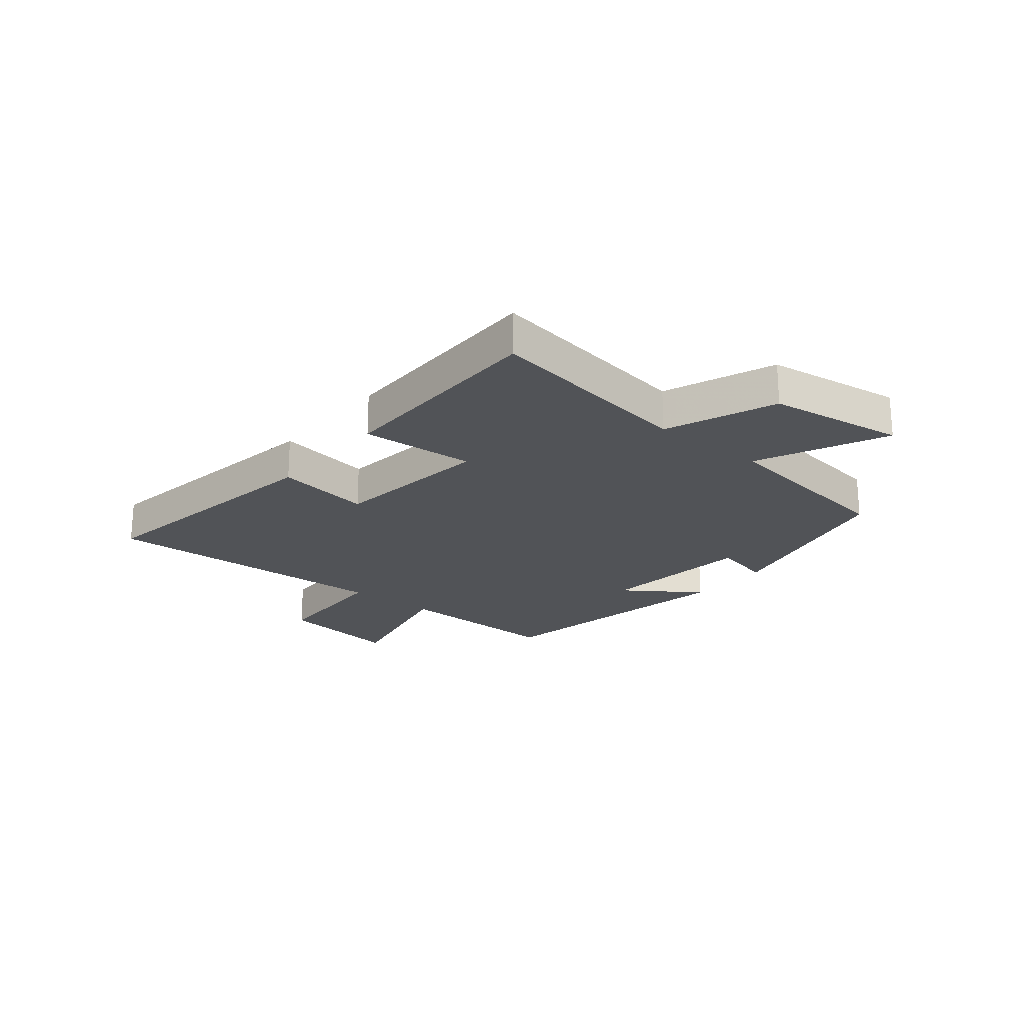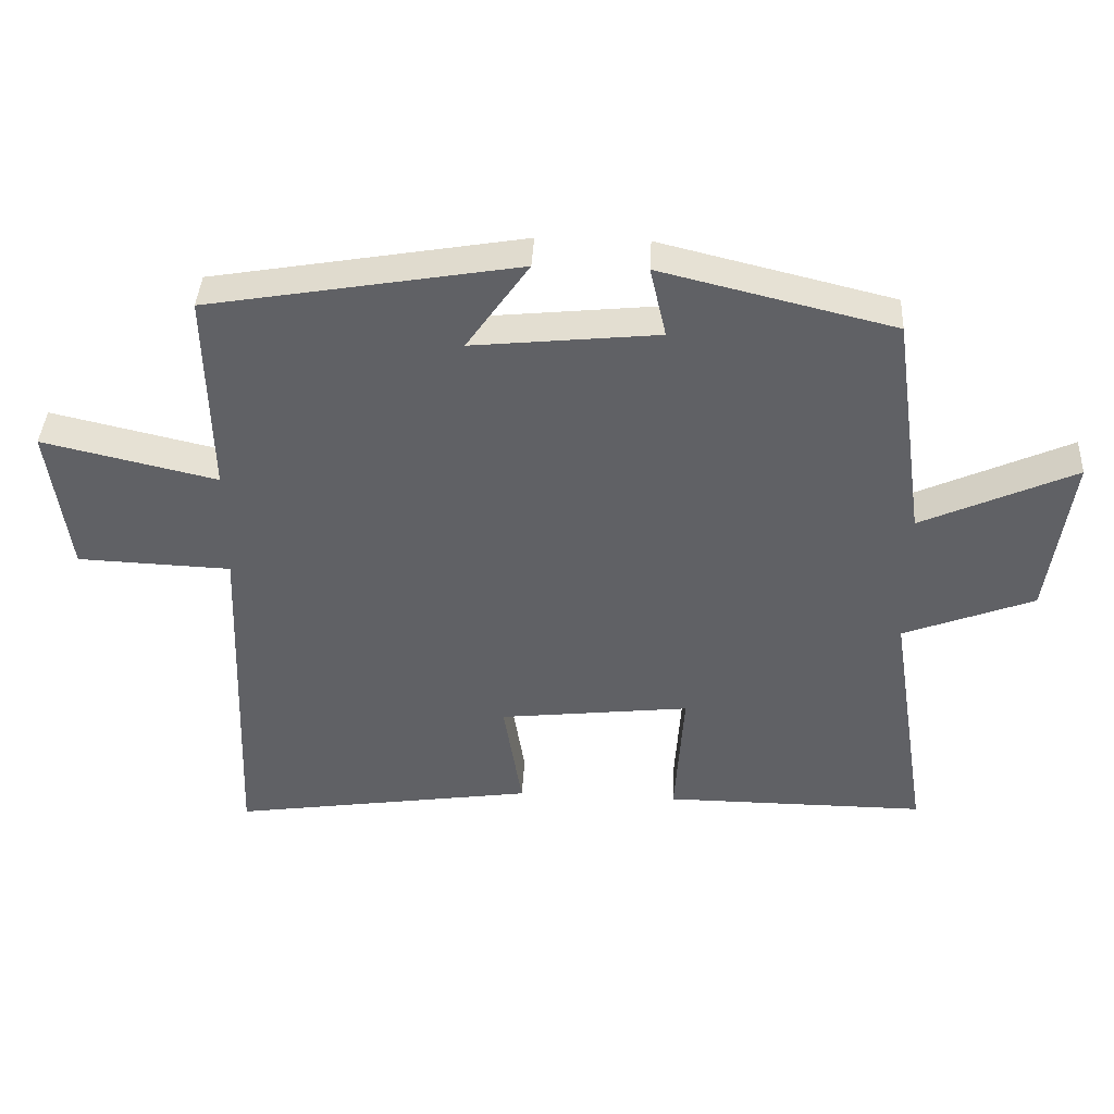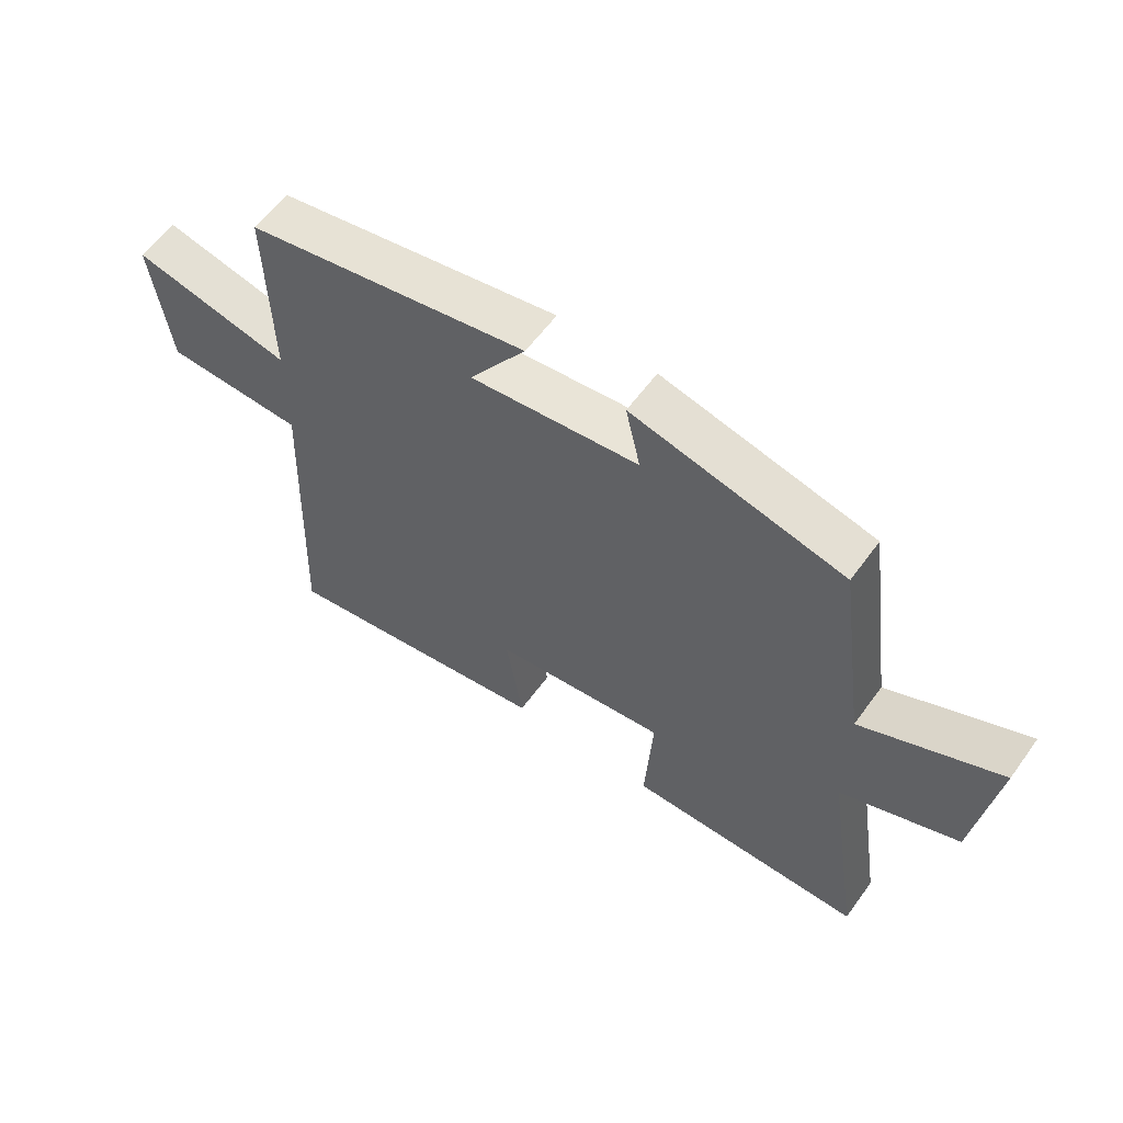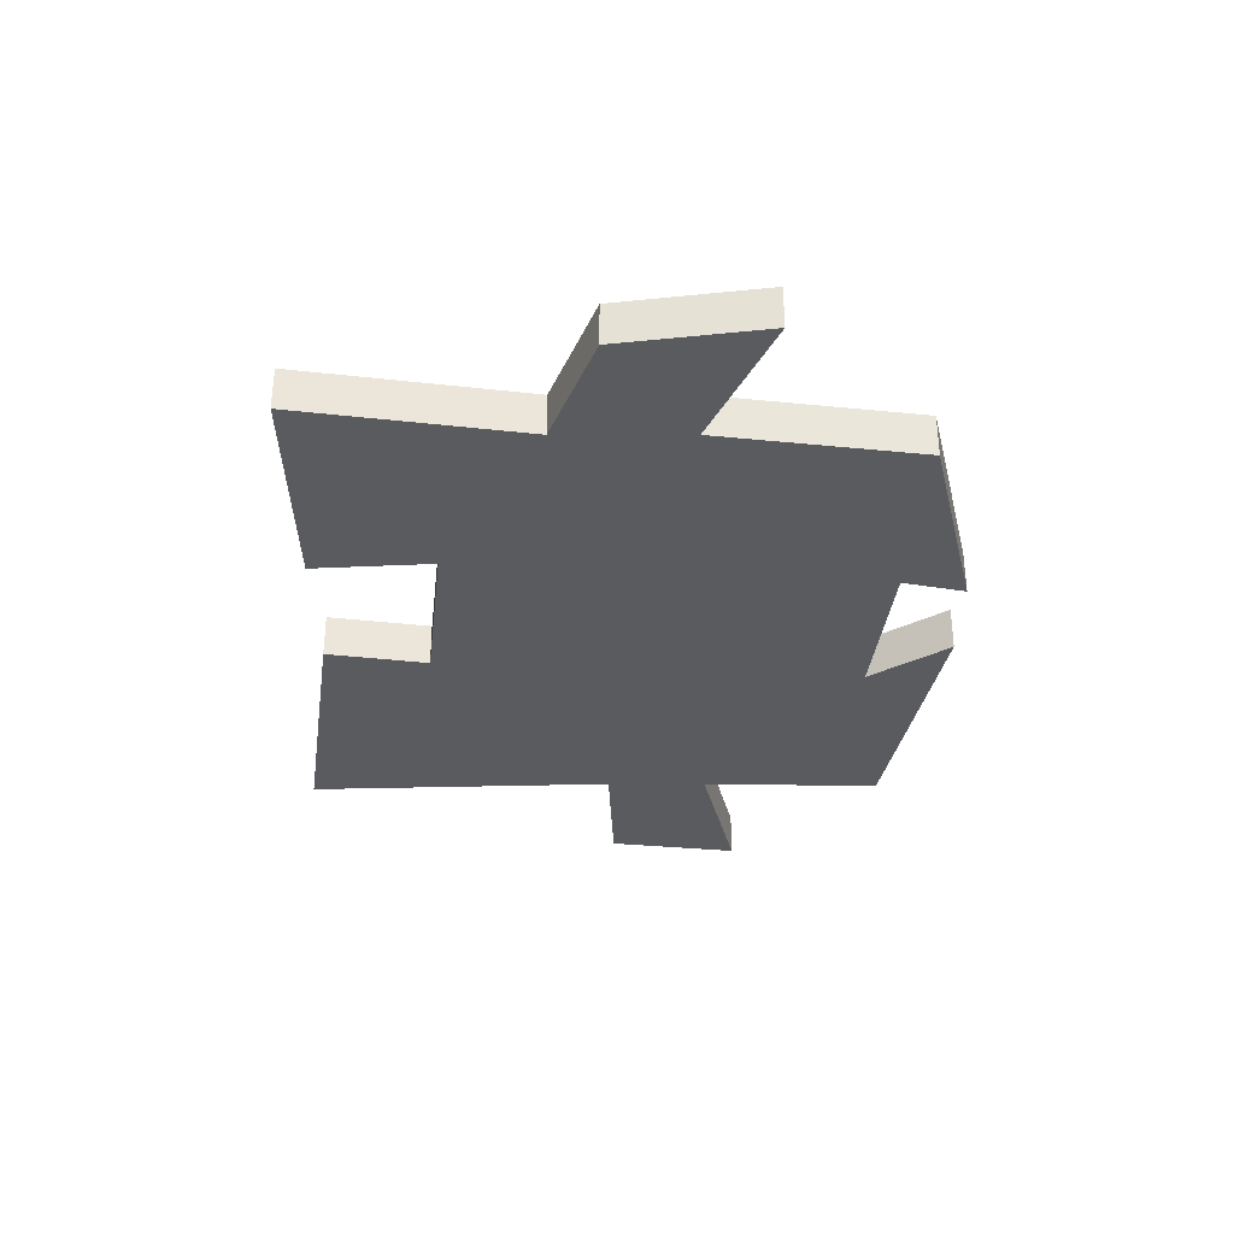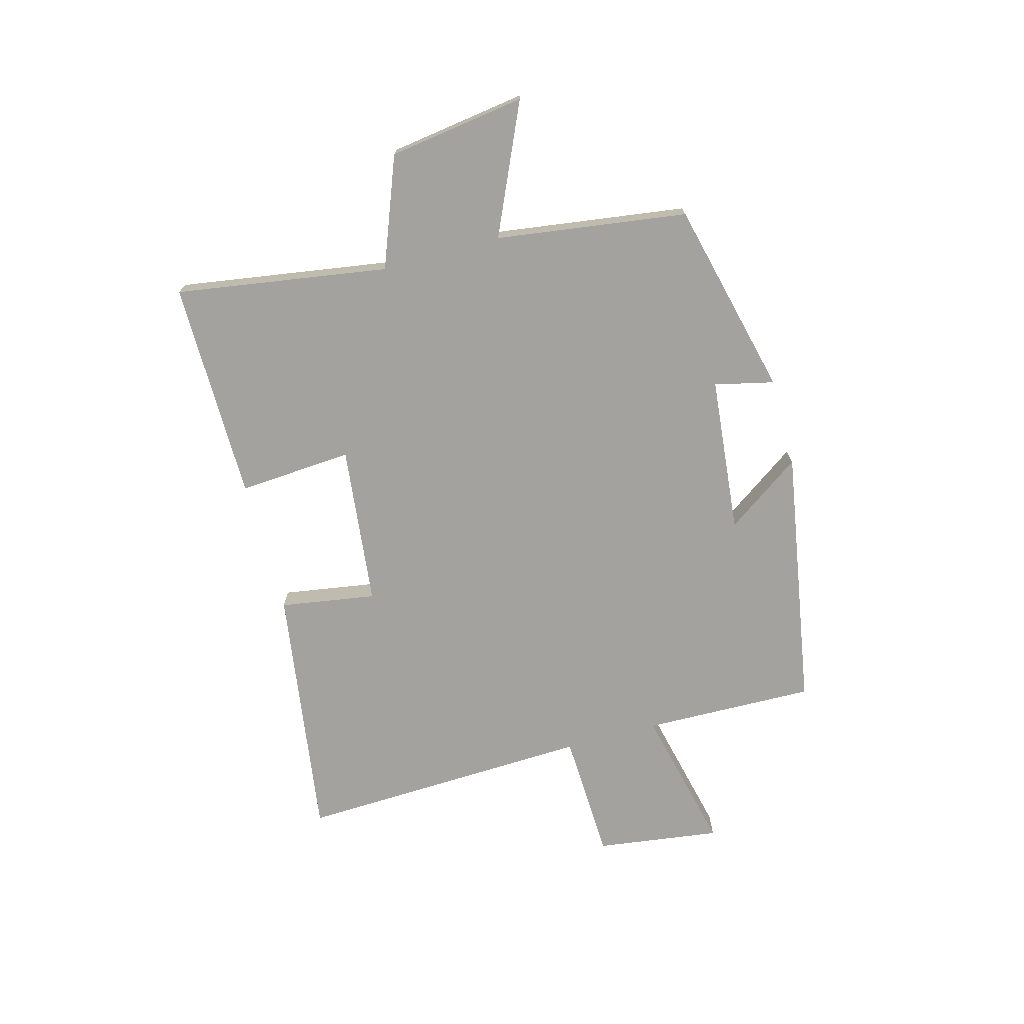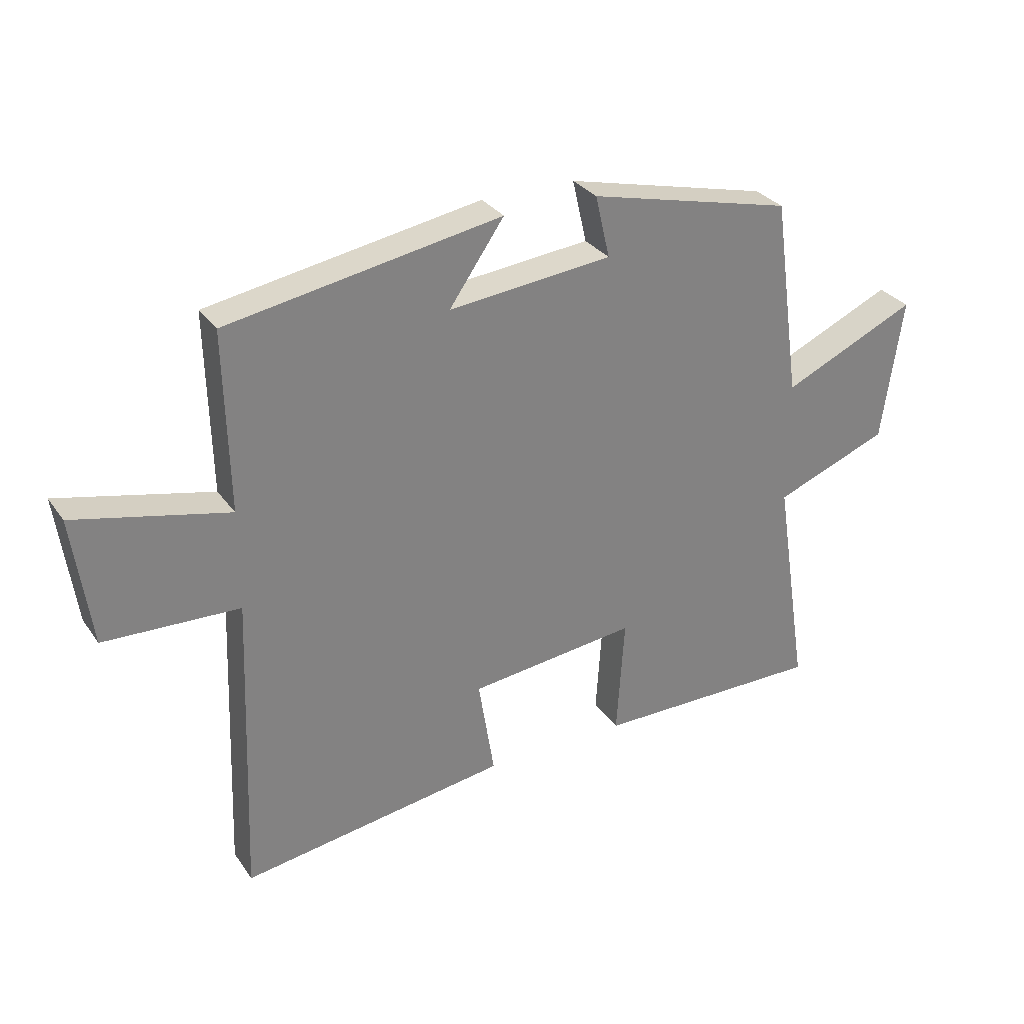
<metadata>
{"format":"obj","ext":"obj","renderer":"f3d","projection":"perspective","resolution":1024,"background":"white","views":[{"elev":-21.7,"azim":-129.4,"up":"+Y"},{"elev":40.0,"azim":-177.0,"up":"+Z"},{"elev":58.6,"azim":-144.3,"up":"+Z"},{"elev":-32.9,"azim":-90.0,"up":"+Y"},{"elev":-72.4,"azim":-74.7,"up":"+Y"},{"elev":30.3,"azim":151.4,"up":"+Z"}]}
</metadata>
<code>
v 0.507 0.07 0.421
v 0.5 0.07 0.12
v 0.757 0.07 0.179
v 0.727 0.07 -0.039
v 0.5 0.07 -0.048
v 0.519 0.07 -0.566
v 0.07 0.07 -0.5
v 0.097 0.07 -0.332
v -0.185 0.07 -0.3
v -0.172 0.07 -0.5
v -0.558 0.07 -0.502
v -0.5 0.07 -0.13
v -0.692 0.07 -0.056
v -0.726 0.07 0.184
v -0.5 0.07 0.082
v -0.453 0.07 0.417
v -0.11 0.07 0.5
v -0.134 0.07 0.396
v 0.14 0.07 0.368
v 0.048 0.07 0.5
v 0.507 0 0.421
v 0.5 0 0.12
v 0.757 0 0.179
v 0.727 0 -0.039
v 0.5 0 -0.048
v 0.519 0 -0.566
v 0.07 0 -0.5
v 0.097 0 -0.332
v -0.185 0 -0.3
v -0.172 0 -0.5
v -0.558 0 -0.502
v -0.5 0 -0.13
v -0.692 0 -0.056
v -0.726 0 0.184
v -0.5 0 0.082
v -0.453 0 0.417
v -0.11 0 0.5
v -0.134 0 0.396
v 0.14 0 0.368
v 0.048 0 0.5
f 19 20 1 2
f 18 19 2
f 15 16 17 18
f 15 18 2
f 12 13 14 15
f 12 15 2
f 9 10 11 12
f 12 2 3
f 9 12 3
f 8 9 3
f 5 6 7 8
f 5 8 3
f 3 4 5
f 22 21 40 39
f 22 39 38
f 38 37 36 35
f 22 38 35
f 35 34 33 32
f 22 35 32
f 32 31 30 29
f 23 22 32
f 23 32 29
f 23 29 28
f 28 27 26 25
f 23 28 25
f 25 24 23
f 1 21 22 2
f 2 22 23 3
f 3 23 24 4
f 4 24 25 5
f 5 25 26 6
f 6 26 27 7
f 7 27 28 8
f 8 28 29 9
f 9 29 30 10
f 10 30 31 11
f 11 31 32 12
f 12 32 33 13
f 13 33 34 14
f 14 34 35 15
f 15 35 36 16
f 16 36 37 17
f 17 37 38 18
f 18 38 39 19
f 19 39 40 20
f 20 40 21 1

</code>
